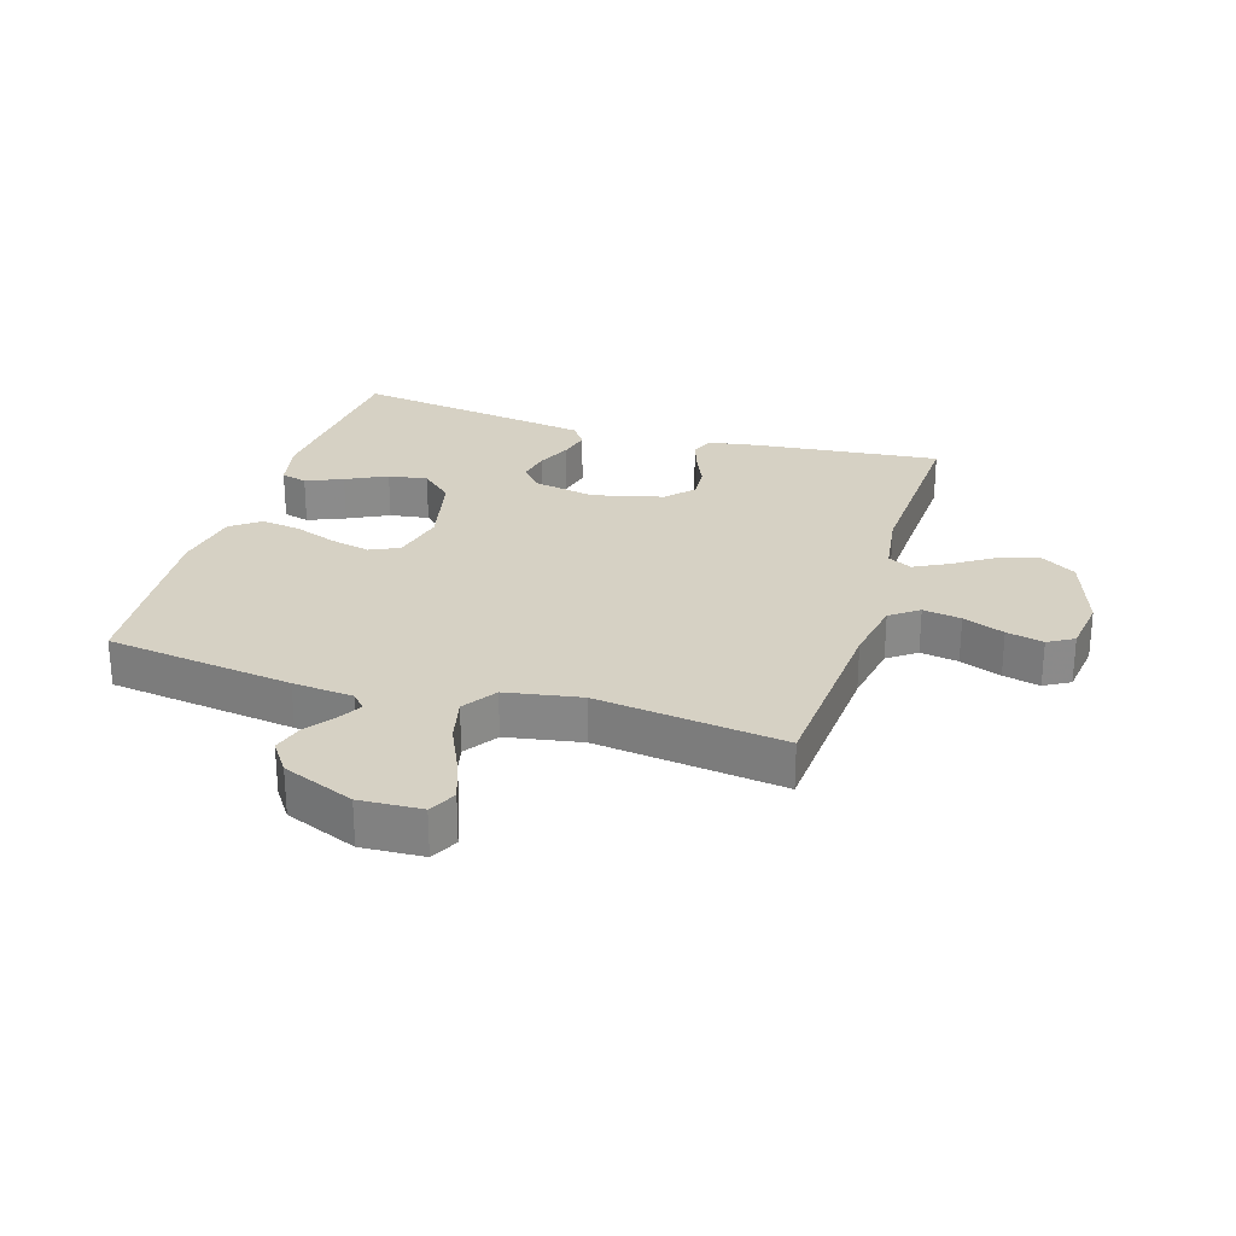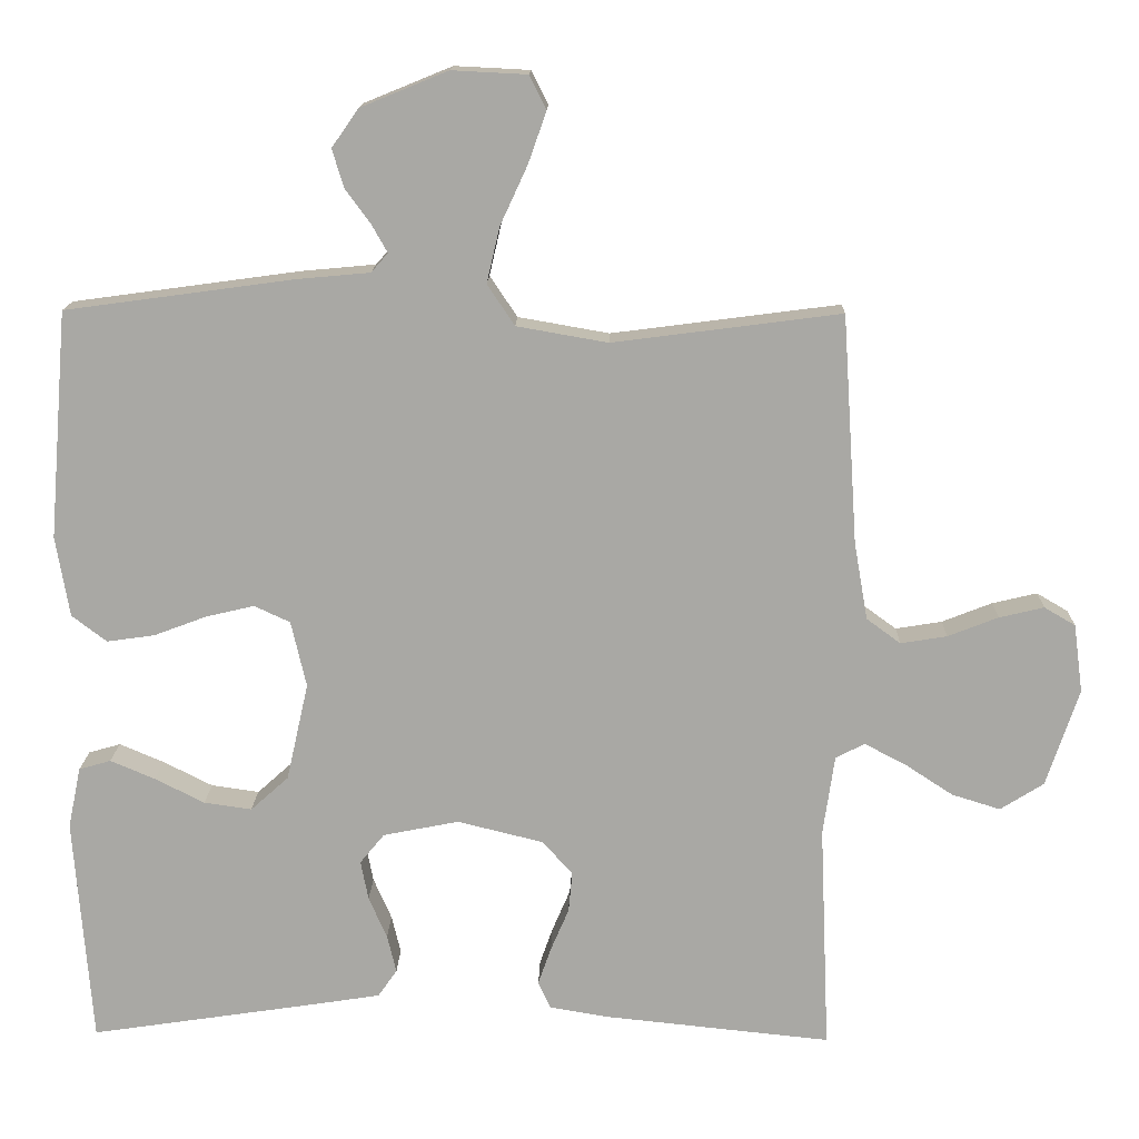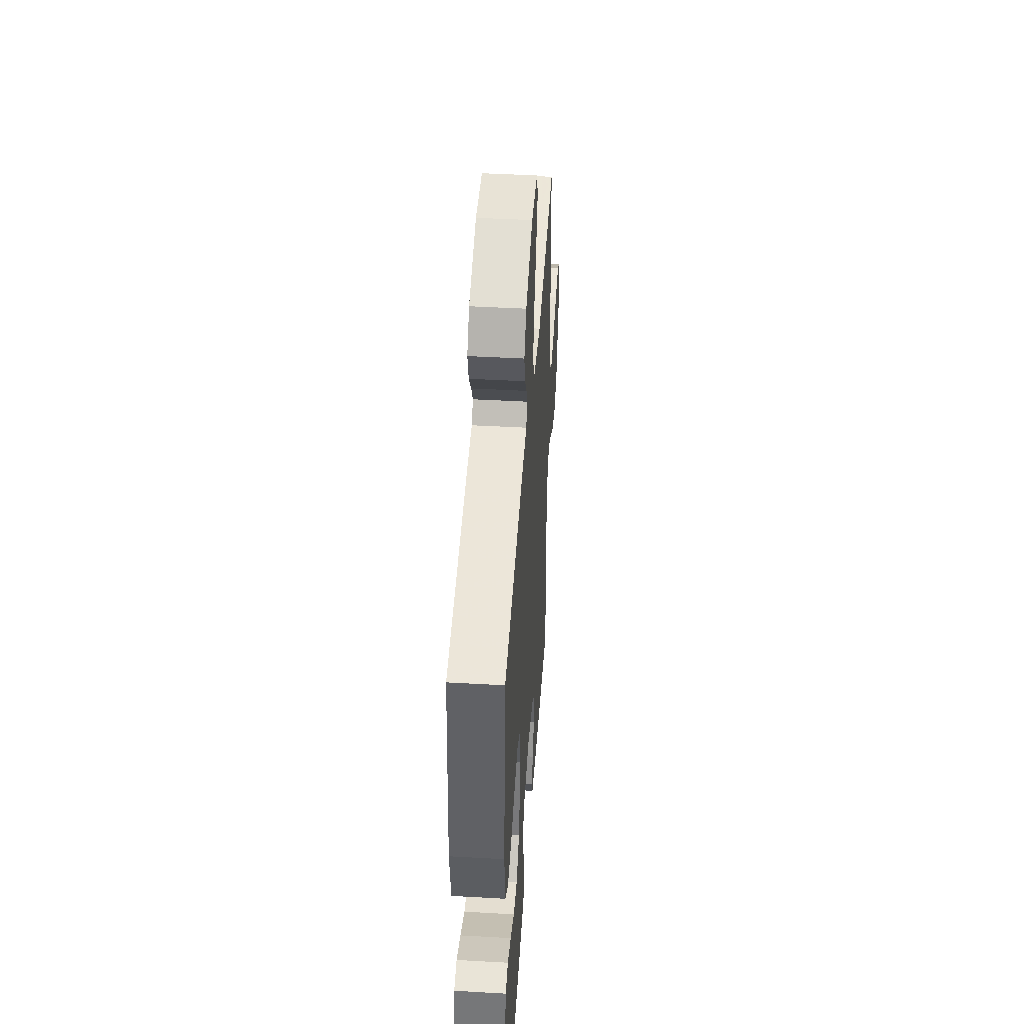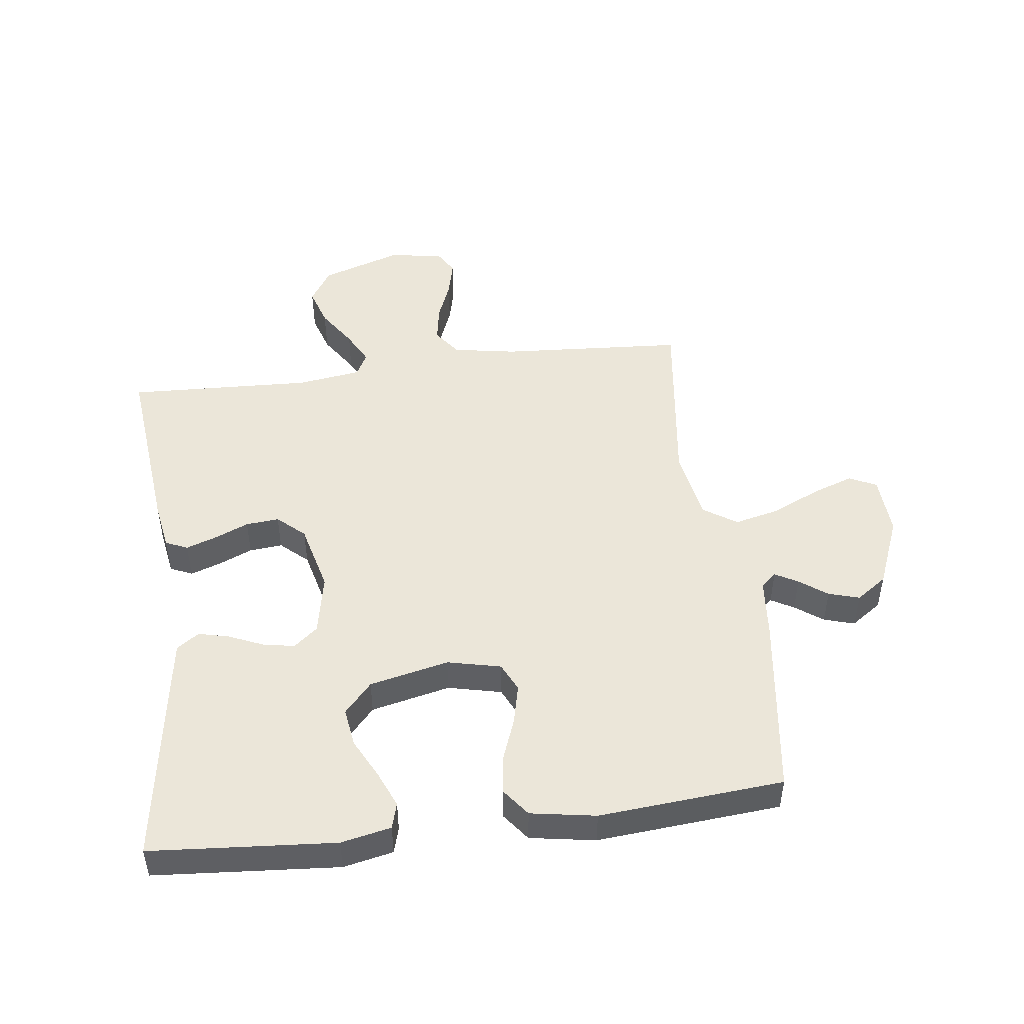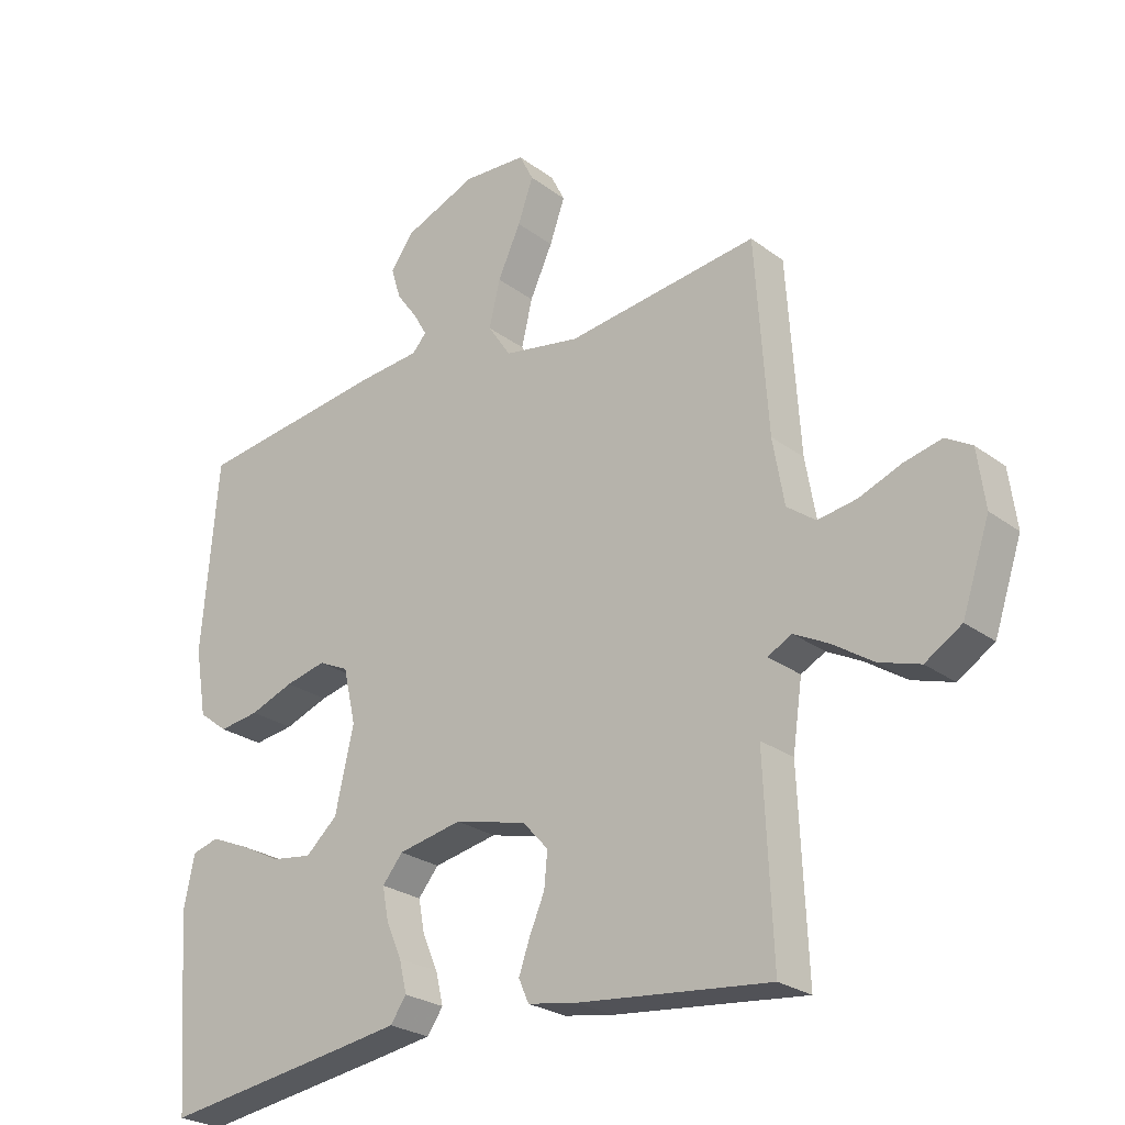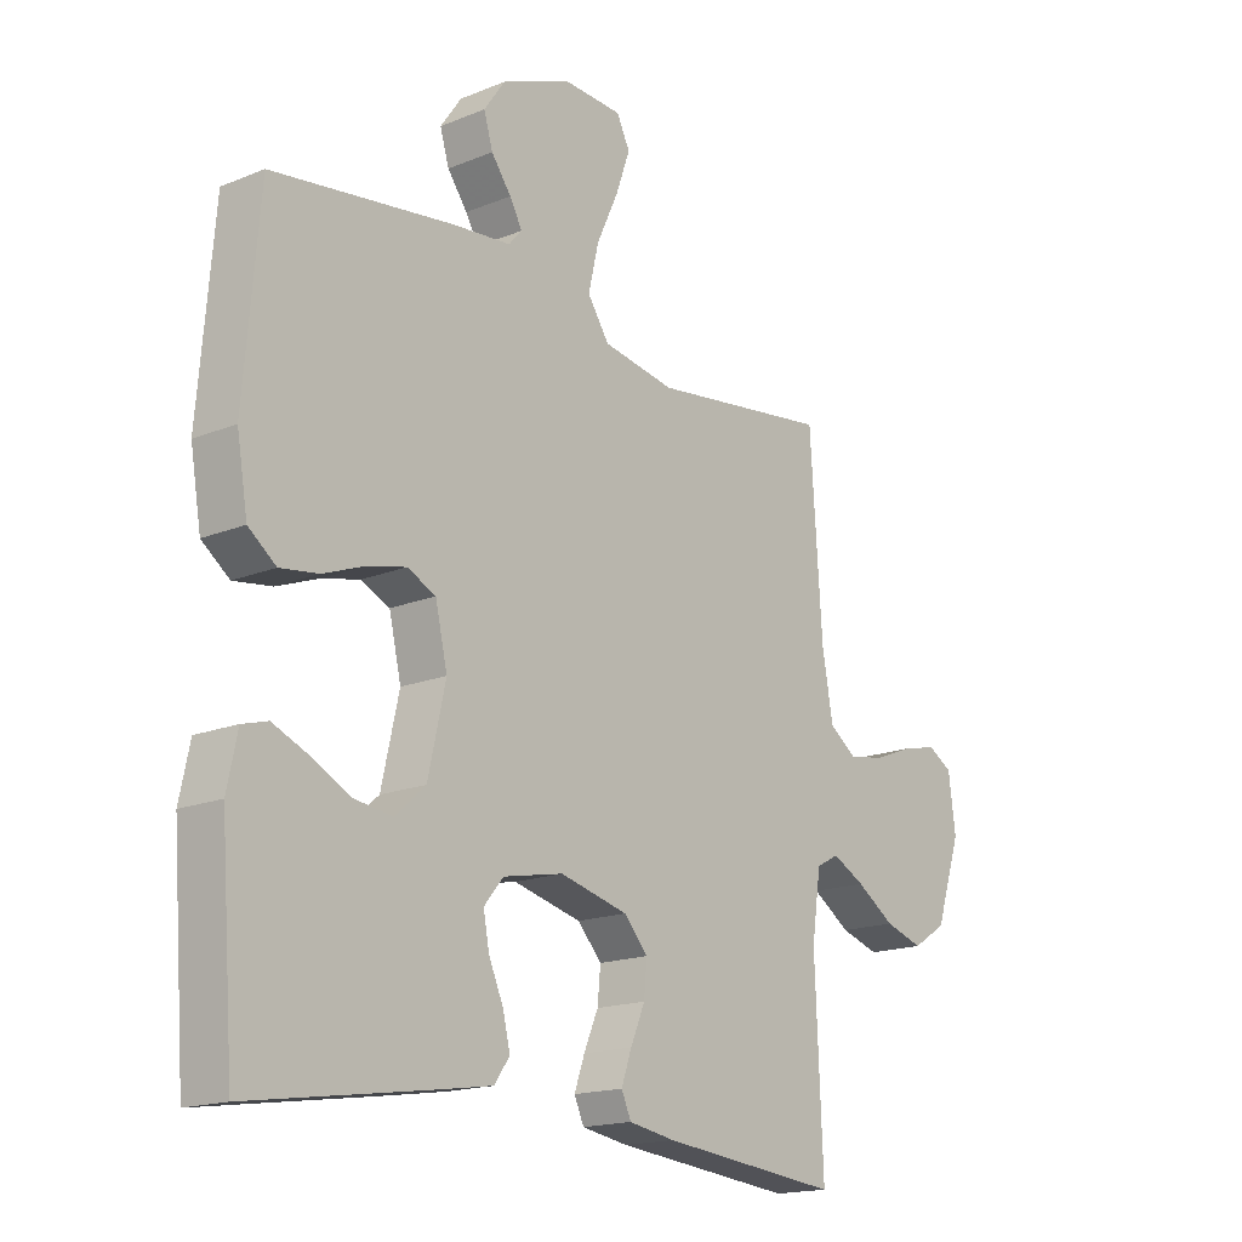
<metadata>
{"format":"obj","ext":"obj","renderer":"f3d","projection":"perspective","resolution":1024,"background":"white","views":[{"elev":26.6,"azim":17.1,"up":"+Y"},{"elev":14.8,"azim":1.4,"up":"+Z"},{"elev":44.3,"azim":-86.2,"up":"+Z"},{"elev":48.3,"azim":-97.3,"up":"+Y"},{"elev":-25.3,"azim":40.1,"up":"+Z"},{"elev":-17.0,"azim":-50.8,"up":"+Z"}]}
</metadata>
<code>
v 0.5 0.07 -0.5
v 0.2 0.07 -0.469
v 0.123 0.07 -0.456
v 0.107 0.07 -0.42
v 0.124 0.07 -0.371
v 0.148 0.07 -0.315
v 0.153 0.07 -0.261
v 0.113 0.07 -0.217
v 0 0.07 -0.189
v -0.1 0.07 -0.209
v -0.132 0.07 -0.248
v -0.122 0.07 -0.3
v -0.098 0.07 -0.355
v -0.086 0.07 -0.405
v -0.111 0.07 -0.441
v -0.2 0.07 -0.455
v -0.5 0.07 -0.5
v -0.523 0.07 -0.2
v -0.506 0.07 -0.119
v -0.464 0.07 -0.107
v -0.405 0.07 -0.132
v -0.34 0.07 -0.165
v -0.277 0.07 -0.174
v -0.227 0.07 -0.129
v -0.198 0.07 0
v -0.218 0.07 0.087
v -0.265 0.07 0.109
v -0.329 0.07 0.094
v -0.398 0.07 0.068
v -0.461 0.07 0.059
v -0.507 0.07 0.094
v -0.525 0.07 0.2
v -0.5 0.07 0.5
v -0.2 0.07 0.541
v -0.103 0.07 0.55
v -0.081 0.07 0.575
v -0.102 0.07 0.612
v -0.135 0.07 0.657
v -0.15 0.07 0.707
v -0.115 0.07 0.757
v 0 0.07 0.804
v 0.099 0.07 0.799
v 0.121 0.07 0.755
v 0.097 0.07 0.687
v 0.061 0.07 0.609
v 0.044 0.07 0.536
v 0.08 0.07 0.482
v 0.2 0.07 0.461
v 0.5 0.07 0.5
v 0.52 0.07 0.2
v 0.538 0.07 0.097
v 0.583 0.07 0.064
v 0.644 0.07 0.074
v 0.71 0.07 0.1
v 0.769 0.07 0.114
v 0.81 0.07 0.09
v 0.822 0.07 0
v 0.779 0.07 -0.129
v 0.722 0.07 -0.165
v 0.658 0.07 -0.145
v 0.594 0.07 -0.103
v 0.54 0.07 -0.075
v 0.502 0.07 -0.095
v 0.487 0.07 -0.2
v 0.5 0 -0.5
v 0.2 0 -0.469
v 0.123 0 -0.456
v 0.107 0 -0.42
v 0.124 0 -0.371
v 0.148 0 -0.315
v 0.153 0 -0.261
v 0.113 0 -0.217
v 0 0 -0.189
v -0.1 0 -0.209
v -0.132 0 -0.248
v -0.122 0 -0.3
v -0.098 0 -0.355
v -0.086 0 -0.405
v -0.111 0 -0.441
v -0.2 0 -0.455
v -0.5 0 -0.5
v -0.523 0 -0.2
v -0.506 0 -0.119
v -0.464 0 -0.107
v -0.405 0 -0.132
v -0.34 0 -0.165
v -0.277 0 -0.174
v -0.227 0 -0.129
v -0.198 0 0
v -0.218 0 0.087
v -0.265 0 0.109
v -0.329 0 0.094
v -0.398 0 0.068
v -0.461 0 0.059
v -0.507 0 0.094
v -0.525 0 0.2
v -0.5 0 0.5
v -0.2 0 0.541
v -0.103 0 0.55
v -0.081 0 0.575
v -0.102 0 0.612
v -0.135 0 0.657
v -0.15 0 0.707
v -0.115 0 0.757
v 0 0 0.804
v 0.099 0 0.799
v 0.121 0 0.755
v 0.097 0 0.687
v 0.061 0 0.609
v 0.044 0 0.536
v 0.08 0 0.482
v 0.2 0 0.461
v 0.5 0 0.5
v 0.52 0 0.2
v 0.538 0 0.097
v 0.583 0 0.064
v 0.644 0 0.074
v 0.71 0 0.1
v 0.769 0 0.114
v 0.81 0 0.09
v 0.822 0 0
v 0.779 0 -0.129
v 0.722 0 -0.165
v 0.658 0 -0.145
v 0.594 0 -0.103
v 0.54 0 -0.075
v 0.502 0 -0.095
v 0.487 0 -0.2
f 59 60 61
f 58 59 61
f 57 58 61
f 56 57 61
f 55 56 61
f 54 55 61
f 53 54 61
f 52 53 61 62
f 51 52 62 63
f 48 49 50
f 50 51 63
f 48 50 63
f 47 48 63
f 43 44 45
f 42 43 45
f 41 42 45
f 40 41 45
f 39 40 45
f 38 39 45
f 37 38 45
f 36 37 45 46
f 35 36 46 47
f 34 35 47
f 33 34 47
f 32 33 47
f 31 32 47
f 30 31 47
f 29 30 47
f 28 29 47
f 20 21 22
f 19 20 22
f 18 19 22
f 17 18 22
f 16 17 22
f 15 16 22
f 14 15 22
f 13 14 22
f 12 13 22
f 11 12 22 23
f 10 11 23 24
f 4 5 6
f 3 4 6
f 2 3 6
f 1 2 6
f 64 1 6
f 64 6 7
f 63 64 7 8
f 47 63 8 9
f 27 28 47
f 26 27 47
f 47 9 10
f 26 47 10
f 25 26 10
f 10 24 25
f 125 124 123
f 125 123 122
f 125 122 121
f 125 121 120
f 125 120 119
f 125 119 118
f 125 118 117
f 126 125 117 116
f 127 126 116 115
f 114 113 112
f 127 115 114
f 127 114 112
f 127 112 111
f 109 108 107
f 109 107 106
f 109 106 105
f 109 105 104
f 109 104 103
f 109 103 102
f 109 102 101
f 110 109 101 100
f 111 110 100 99
f 111 99 98
f 111 98 97
f 111 97 96
f 111 96 95
f 111 95 94
f 111 94 93
f 111 93 92
f 86 85 84
f 86 84 83
f 86 83 82
f 86 82 81
f 86 81 80
f 86 80 79
f 86 79 78
f 86 78 77
f 86 77 76
f 87 86 76 75
f 88 87 75 74
f 70 69 68
f 70 68 67
f 70 67 66
f 70 66 65
f 70 65 128
f 71 70 128
f 72 71 128 127
f 73 72 127 111
f 111 92 91
f 111 91 90
f 74 73 111
f 74 111 90
f 74 90 89
f 89 88 74
f 1 65 66 2
f 2 66 67 3
f 3 67 68 4
f 4 68 69 5
f 5 69 70 6
f 6 70 71 7
f 7 71 72 8
f 8 72 73 9
f 9 73 74 10
f 10 74 75 11
f 11 75 76 12
f 12 76 77 13
f 13 77 78 14
f 14 78 79 15
f 15 79 80 16
f 16 80 81 17
f 17 81 82 18
f 18 82 83 19
f 19 83 84 20
f 20 84 85 21
f 21 85 86 22
f 22 86 87 23
f 23 87 88 24
f 24 88 89 25
f 25 89 90 26
f 26 90 91 27
f 27 91 92 28
f 28 92 93 29
f 29 93 94 30
f 30 94 95 31
f 31 95 96 32
f 32 96 97 33
f 33 97 98 34
f 34 98 99 35
f 35 99 100 36
f 36 100 101 37
f 37 101 102 38
f 38 102 103 39
f 39 103 104 40
f 40 104 105 41
f 41 105 106 42
f 42 106 107 43
f 43 107 108 44
f 44 108 109 45
f 45 109 110 46
f 46 110 111 47
f 47 111 112 48
f 48 112 113 49
f 49 113 114 50
f 50 114 115 51
f 51 115 116 52
f 52 116 117 53
f 53 117 118 54
f 54 118 119 55
f 55 119 120 56
f 56 120 121 57
f 57 121 122 58
f 58 122 123 59
f 59 123 124 60
f 60 124 125 61
f 61 125 126 62
f 62 126 127 63
f 63 127 128 64
f 64 128 65 1

</code>
